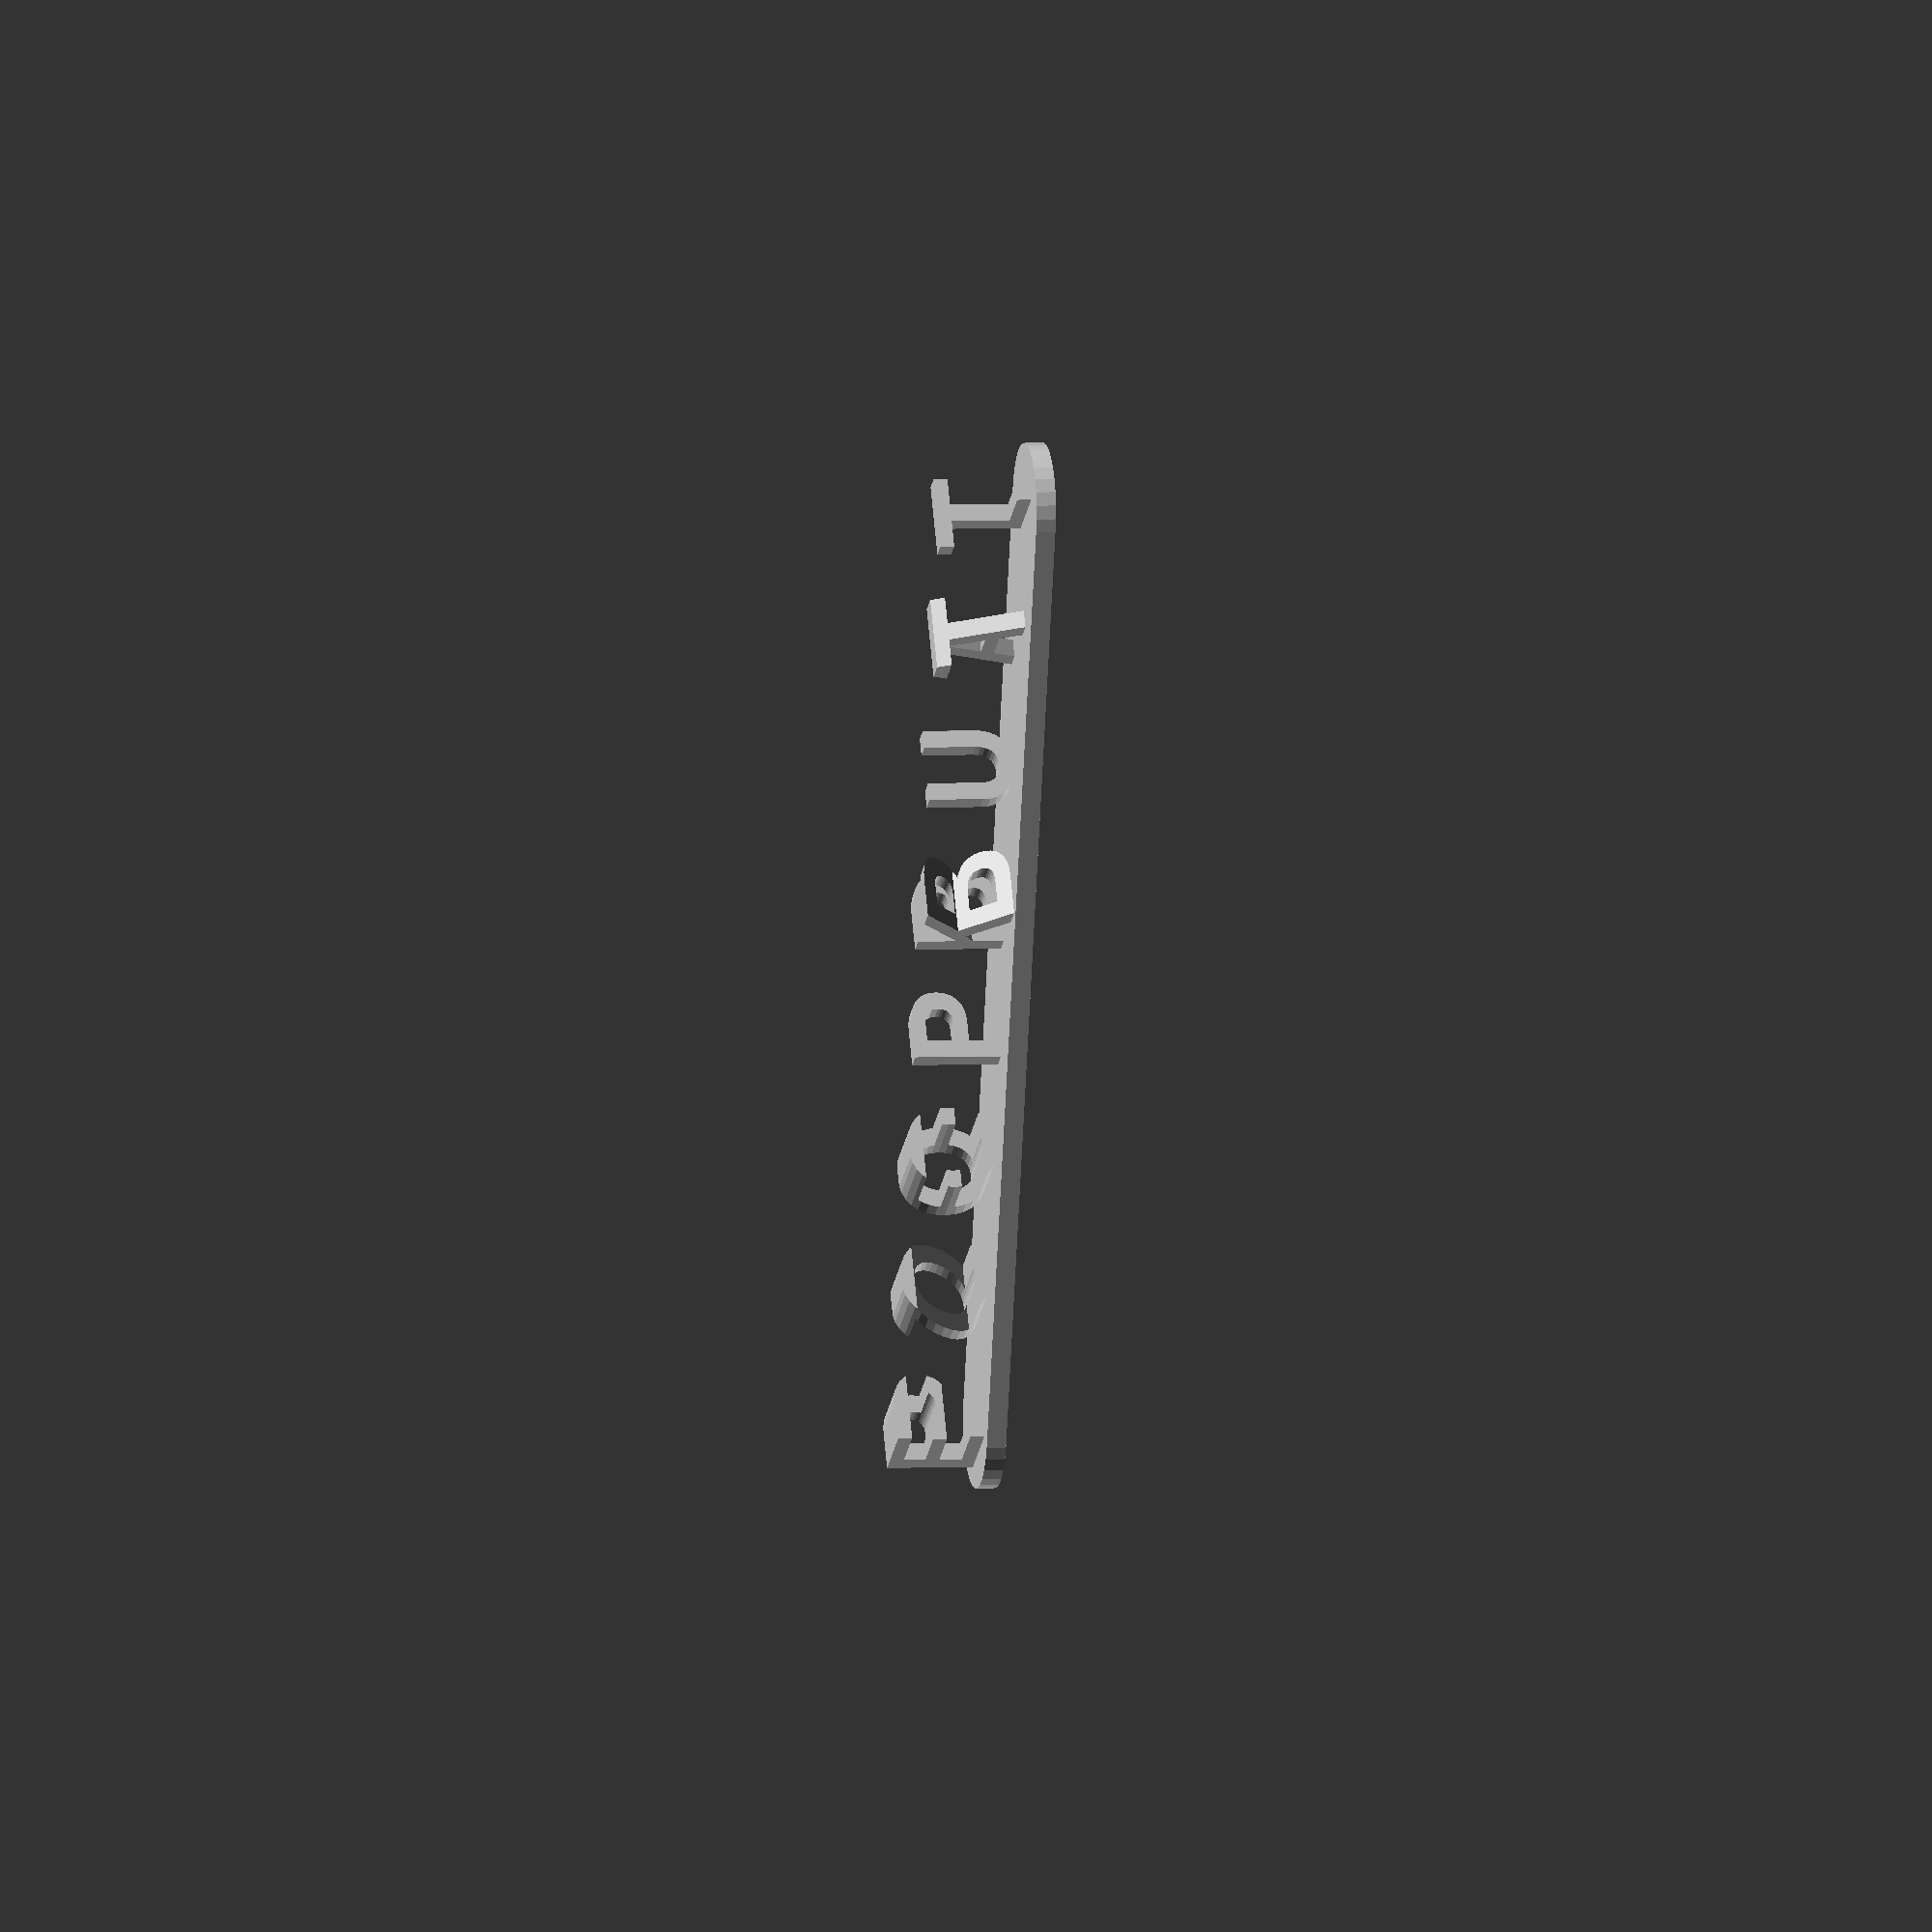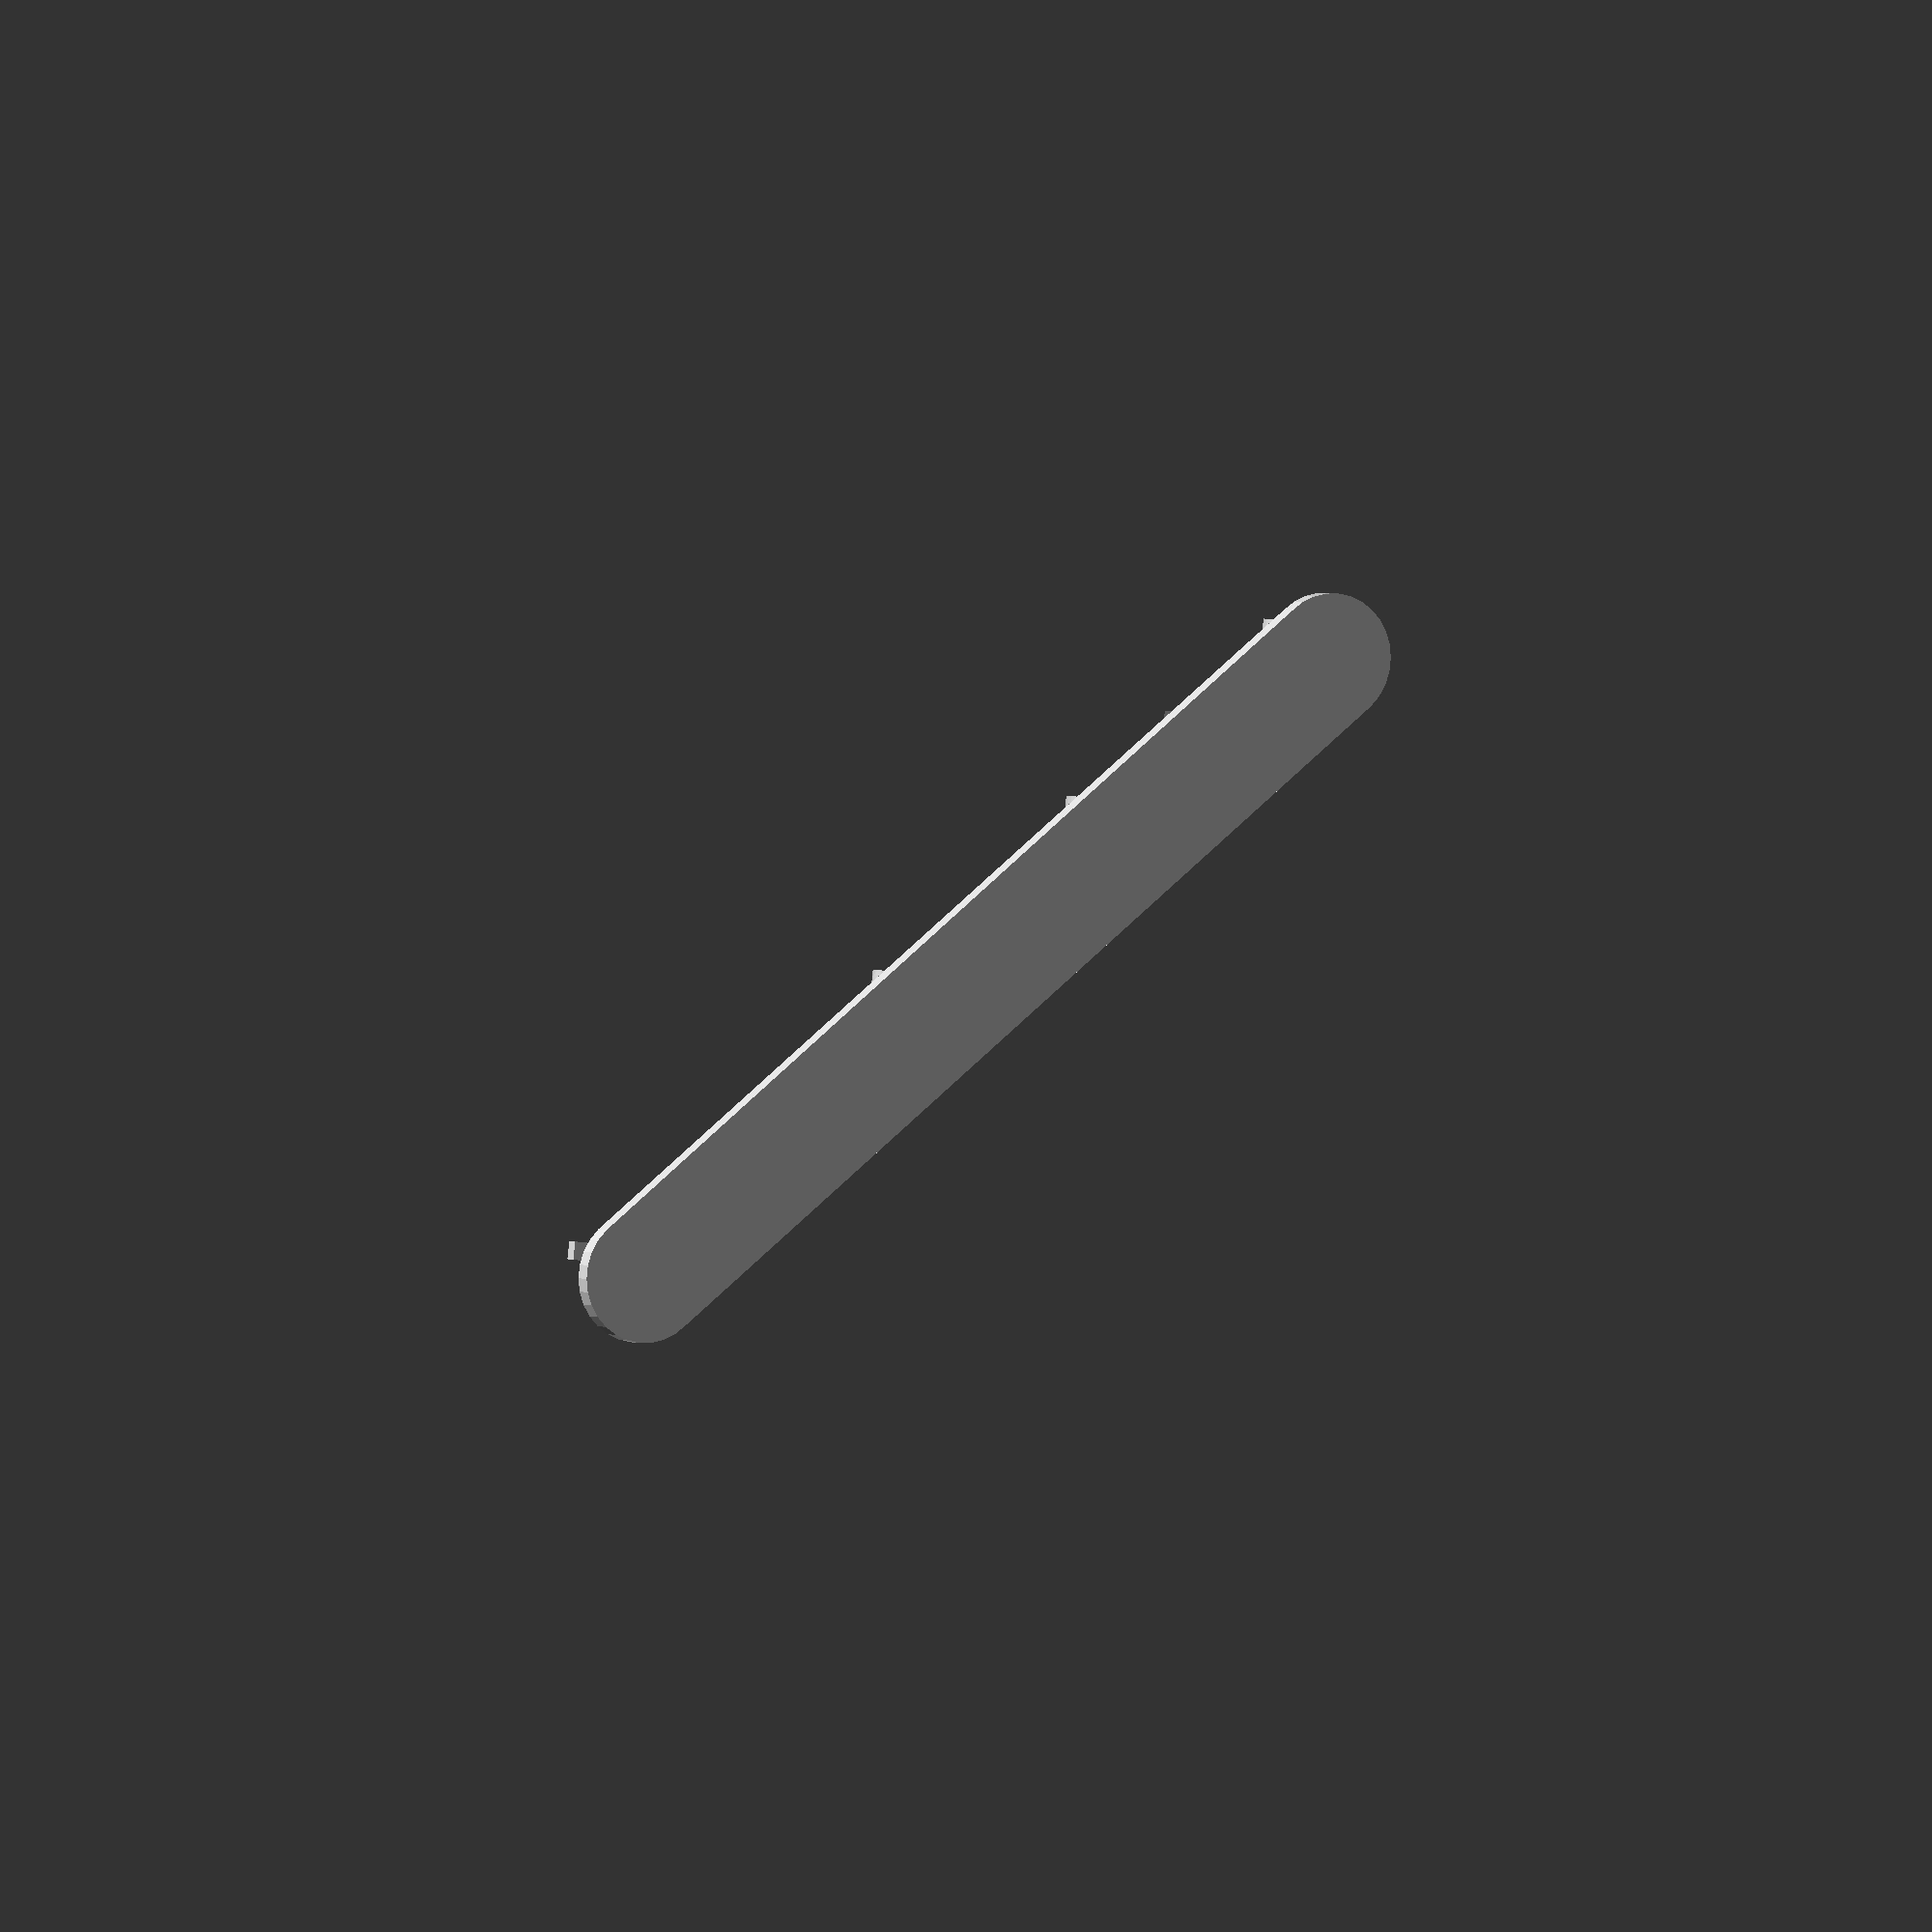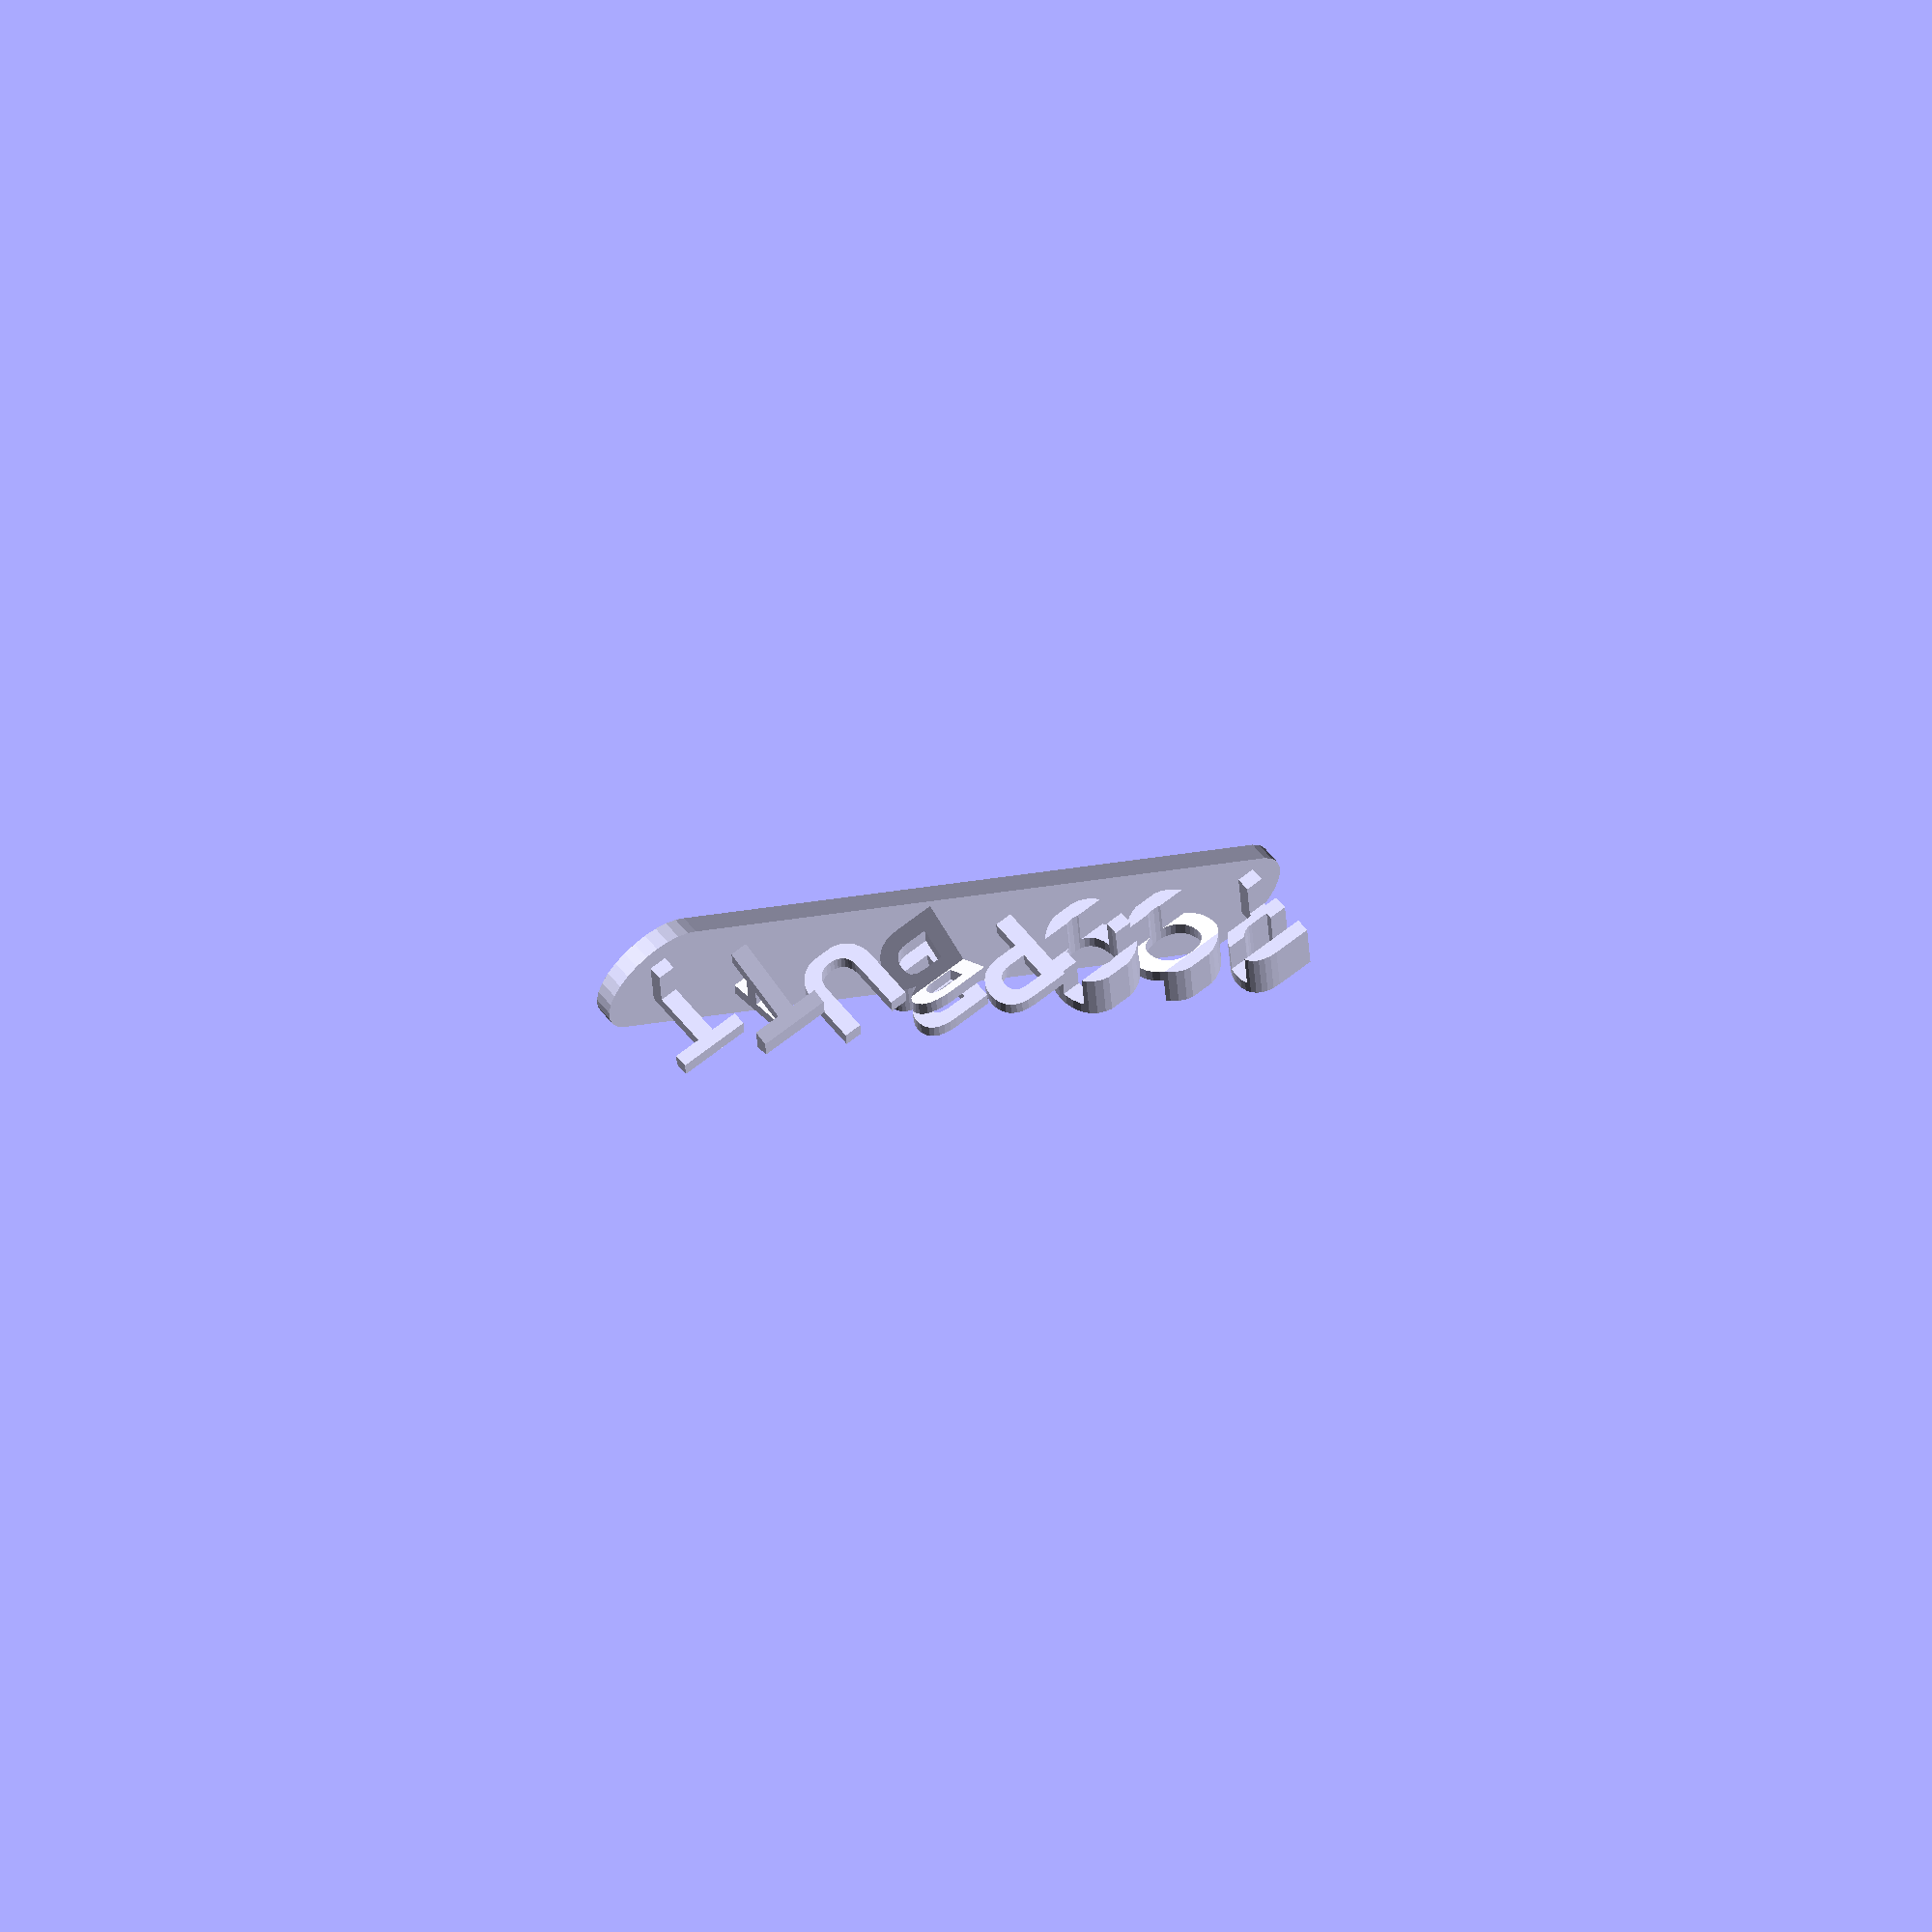
<openscad>
height = 14;
spacing = 15;
base_diameter=20;
base_height = 3;

// Use a Black or Bold Font Style
font="Arial:Black";
text1 = "EZEIKIAL";
text2 = "POOPBUTT";

assert(len(text1) == len(text2), "Texts must be same length");

//letters
for(i=[0:len(text1)-1]){
    translate([spacing*i, spacing*i, 0]){
        intersection() {
            rotate([90,0,0])
                linear_extrude(center=true, convexity=10)
                    text(text1[i], halign="center", valign="baseline", font=font, size=height);
            
            rotate([90,0,90])
                linear_extrude(center=true, convexity=10)
                    text(text2[i], halign="center", valign="baseline", font=font, size=height);
        }
    }
}

//base
// you may want to translate this up a bit if letters are barely touching e.g. ♥
translate([0,0,-base_height]) hull(){
    cylinder(d=base_diameter, h=base_height);
    translate([spacing*(len(text1)-1), spacing*(len(text1)-1), 0])
        cylinder(d=base_diameter, h=base_height);
    
}
</openscad>
<views>
elev=176.6 azim=150.8 roll=100.8 proj=o view=solid
elev=357.4 azim=83.7 roll=155.1 proj=o view=wireframe
elev=299.7 azim=266.5 roll=321.6 proj=o view=solid
</views>
